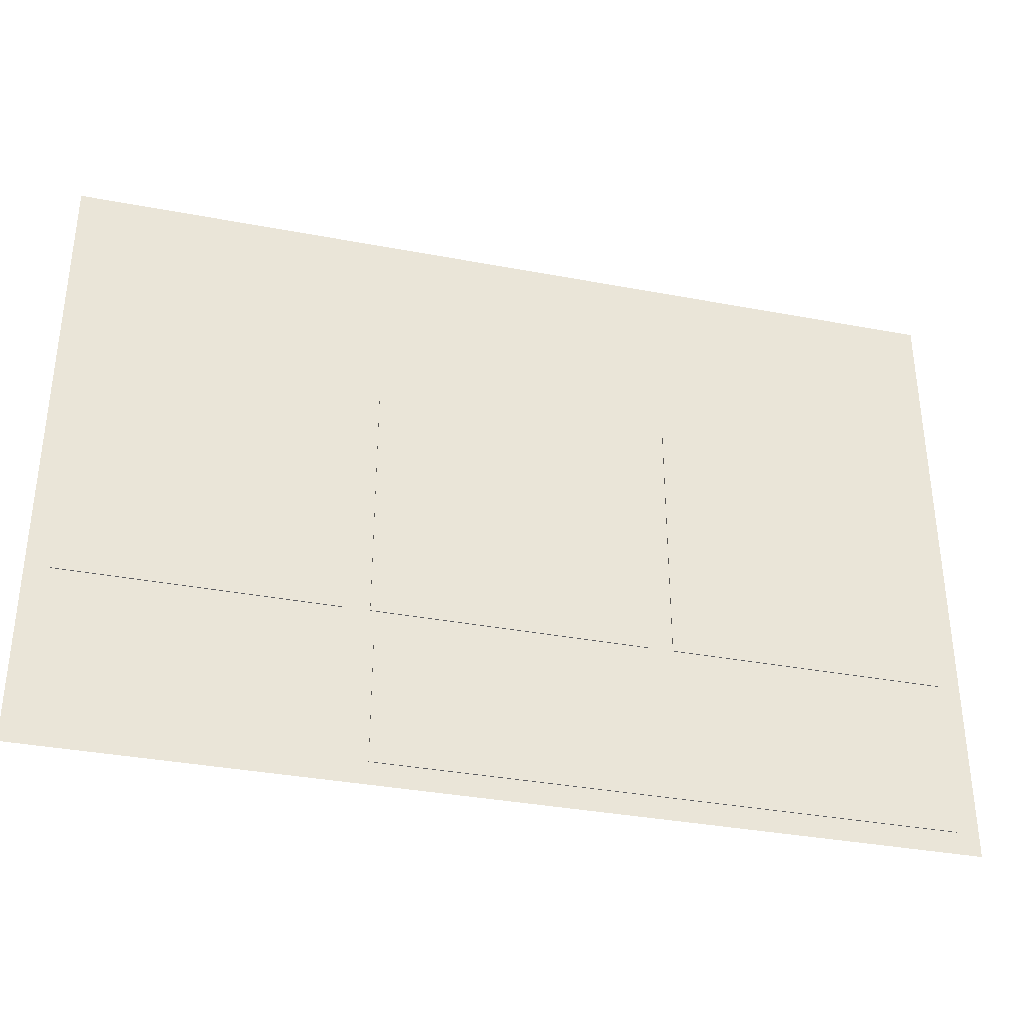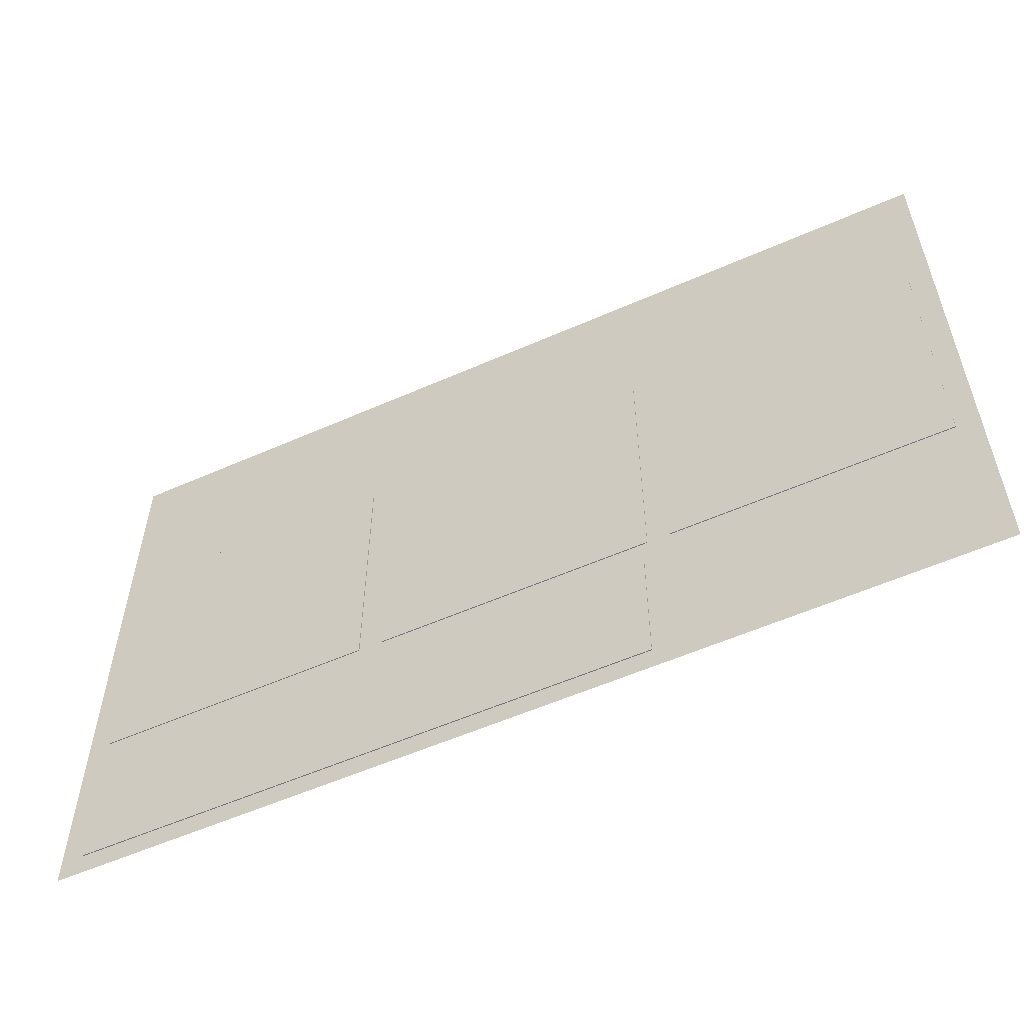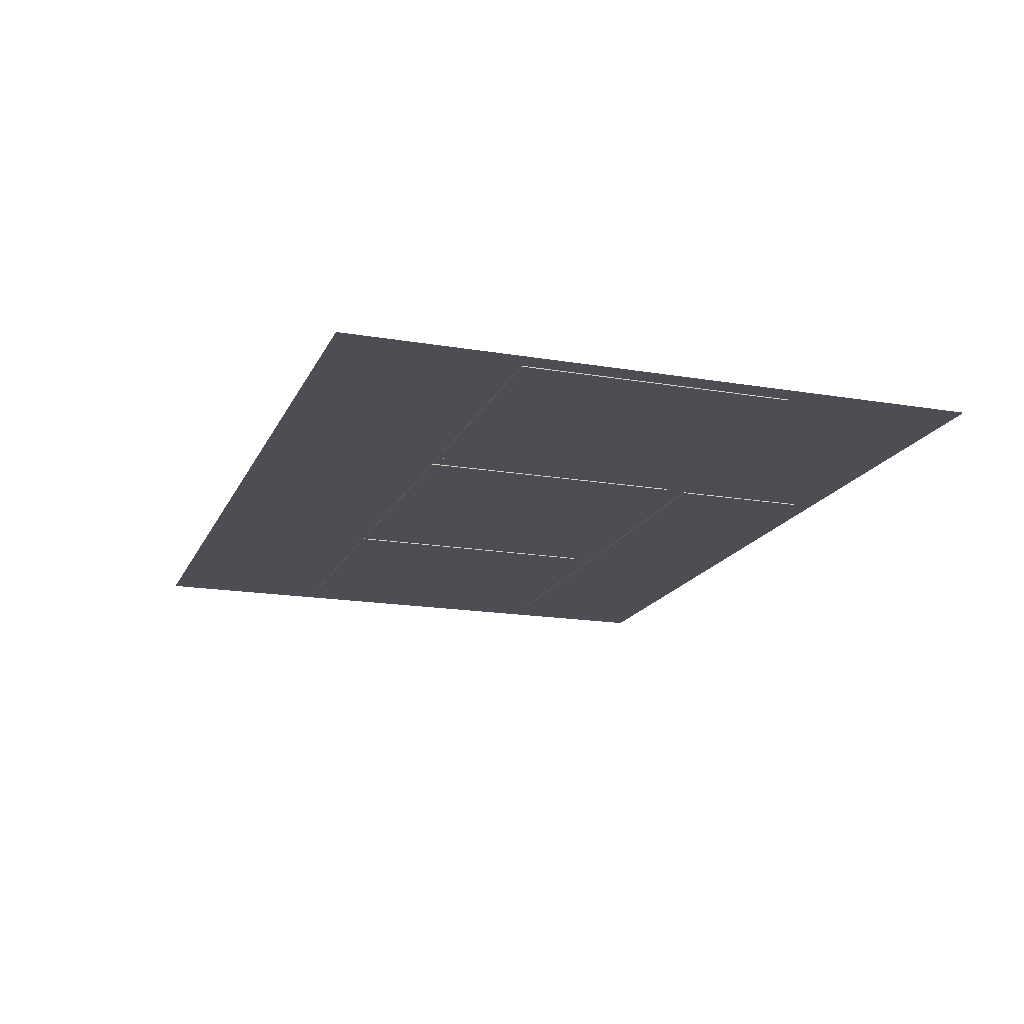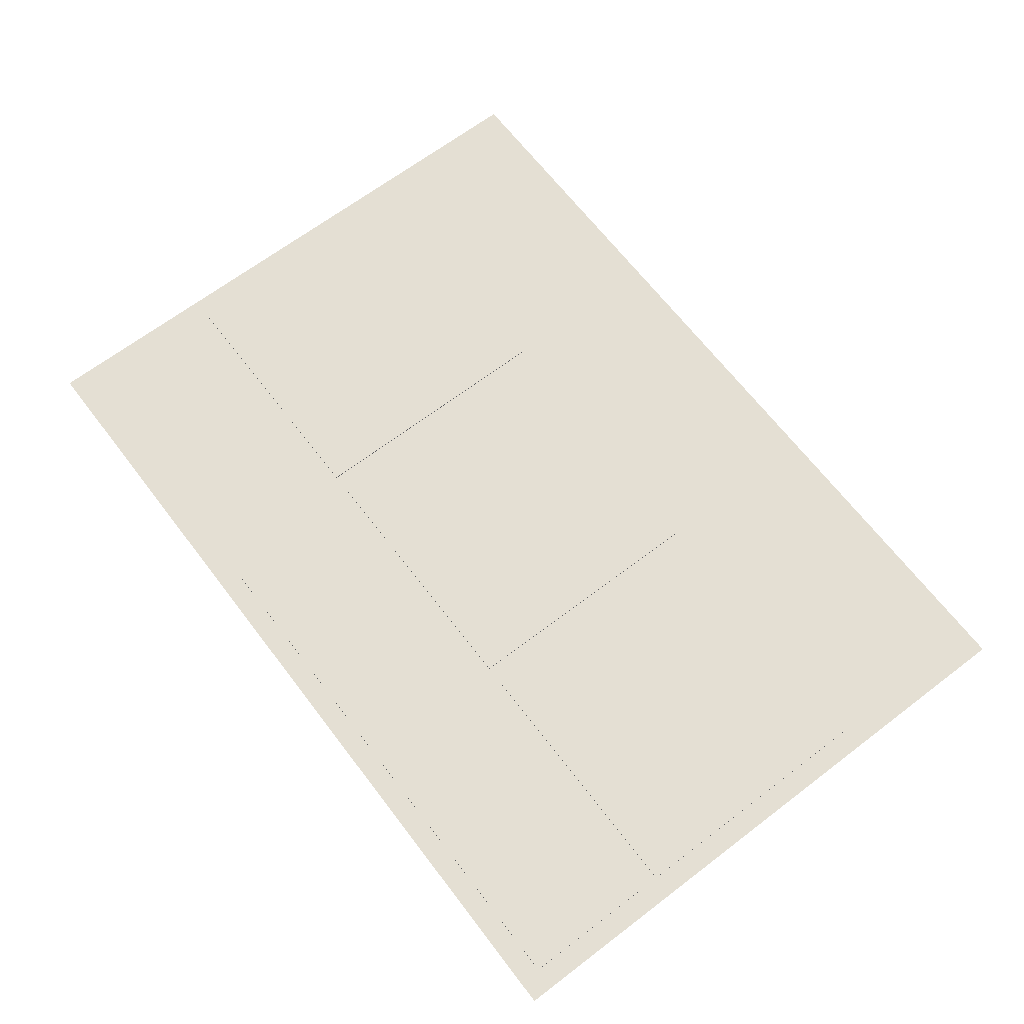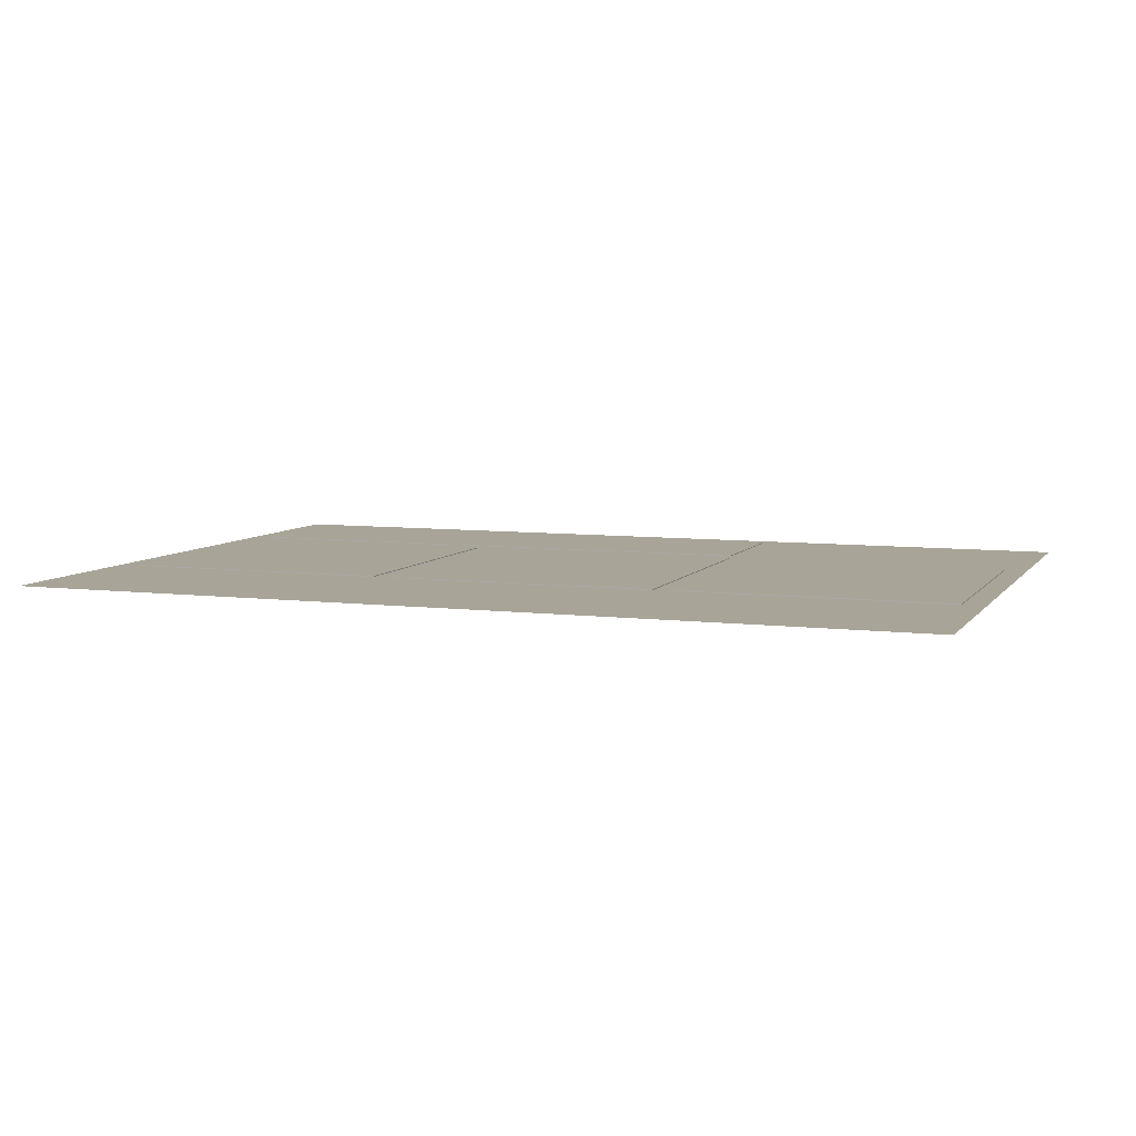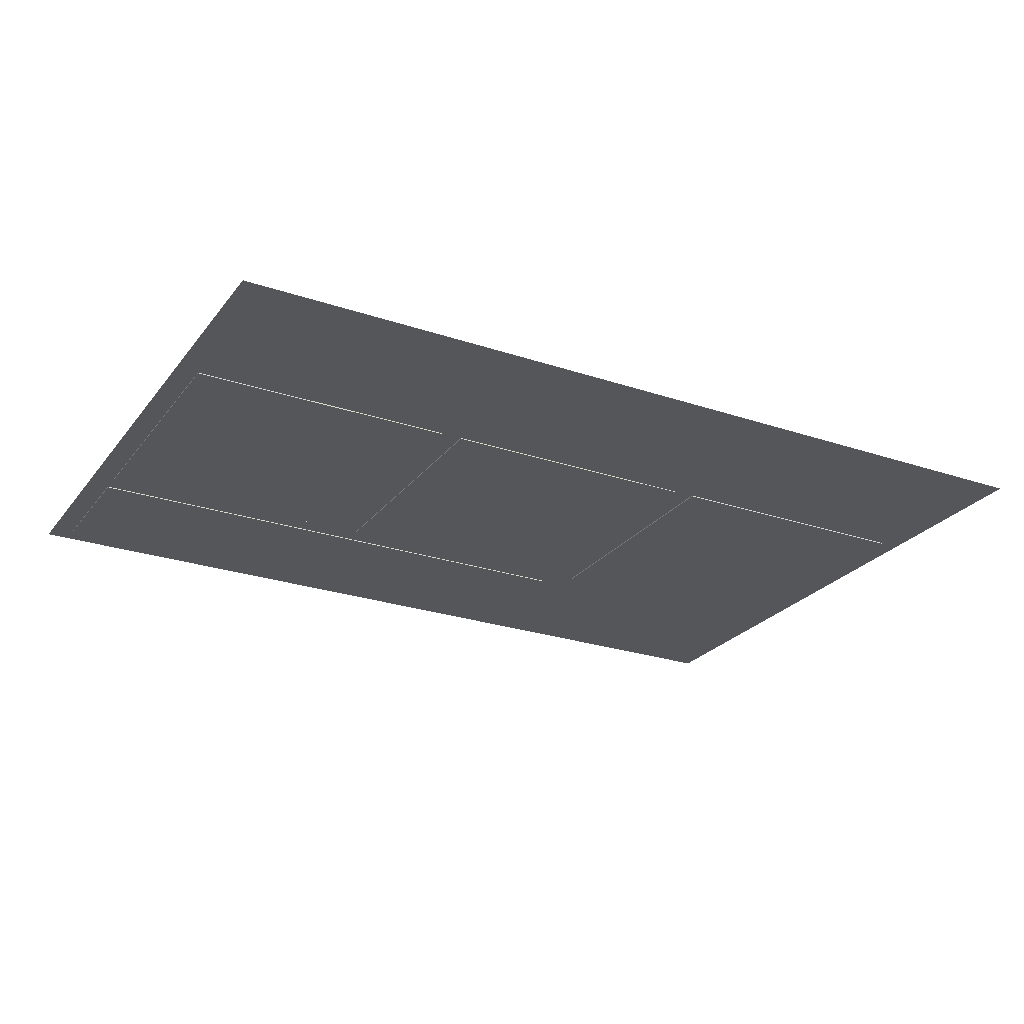
<metadata>
{"format":"obj","ext":"obj","renderer":"f3d","projection":"perspective","resolution":1024,"background":"white","views":[{"elev":-35.3,"azim":165.9,"up":"+Z"},{"elev":-56.3,"azim":24.8,"up":"+Z"},{"elev":-17.4,"azim":71.3,"up":"+Y"},{"elev":66.6,"azim":-127.4,"up":"+Y"},{"elev":7.0,"azim":20.0,"up":"+Y"},{"elev":-25.3,"azim":-28.6,"up":"+Y"}]}
</metadata>
<code>
o Cube_Cube.001
v -30 -0.2 30
v -30 0.2 30
v -30 -0.2 -30
v -30 0.2 -30
v 30 -0.2 30
v 30 0.2 30
v 30 -0.2 -30
v 30 0.2 -30
v -11.64 -0.2 -30
v -11.64 0.2 -30
v -11.64 -0.2 30
v -11.64 0.2 30
v -20.82 -0.2 -30
v -20.82 0.2 30
v -20.82 0.2 -30
v -20.82 -0.2 30
v -30 -0.2 0
v -30 0.2 0
v 30 -0.2 0
v 30 0.2 0
v -11.64 0.2 0
v -11.64 -0.2 0
v -20.82 -0.2 0
v -20.82 0.2 0
f 17 18 4 3
f 9 10 8 7
f 19 20 6 5
f 16 14 2 1
f 22 19 5 11
f 20 21 12 6
f 23 22 11 16
f 5 6 12 11
f 13 15 10 9
f 3 4 15 13
f 17 23 16 1
f 21 24 14 12
f 11 12 14 16
f 3 13 23 17
f 13 9 22 23
f 8 10 21 20
f 9 7 19 22
f 7 8 20 19
f 1 2 18 17
f 24 18 2 14
f 10 15 24 21
f 15 4 18 24
o Cube.001_Cube.002
v 35 -0.2 30
v 35 0.2 30
v 35 -0.2 -30
v 35 0.2 -30
v 95 -0.2 30
v 95 0.2 30
v 95 -0.2 -30
v 95 0.2 -30
f 25 26 28 27
f 27 28 32 31
f 31 32 30 29
f 29 30 26 25
f 27 31 29 25
f 32 28 26 30
o Cube.002_Cube.003
v -30 -0.2 -35
v -30 0.2 -35
v -30 -0.2 -65
v -30 0.2 -65
v 94 -0.2 -35
v 94 0.2 -35
v 94 -0.2 -65
v 94 0.2 -65
f 33 34 36 35
f 35 36 40 39
f 39 40 38 37
f 37 38 34 33
f 35 39 37 33
f 40 36 34 38
o Cube.003_Cube.004
v 100 -0.2 30
v 100 0.2 30
v 100 -0.2 -30
v 100 0.2 -30
v 160 -0.2 30
v 160 0.2 30
v 160 -0.2 -30
v 160 0.2 -30
f 41 42 44 43
f 43 44 48 47
f 47 48 46 45
f 45 46 42 41
f 43 47 45 41
f 48 44 42 46
o Plane
v -35 0 70
v 165 0 70
v -35 0 -70
v 165 0 -70
f 49 50 52 51

</code>
